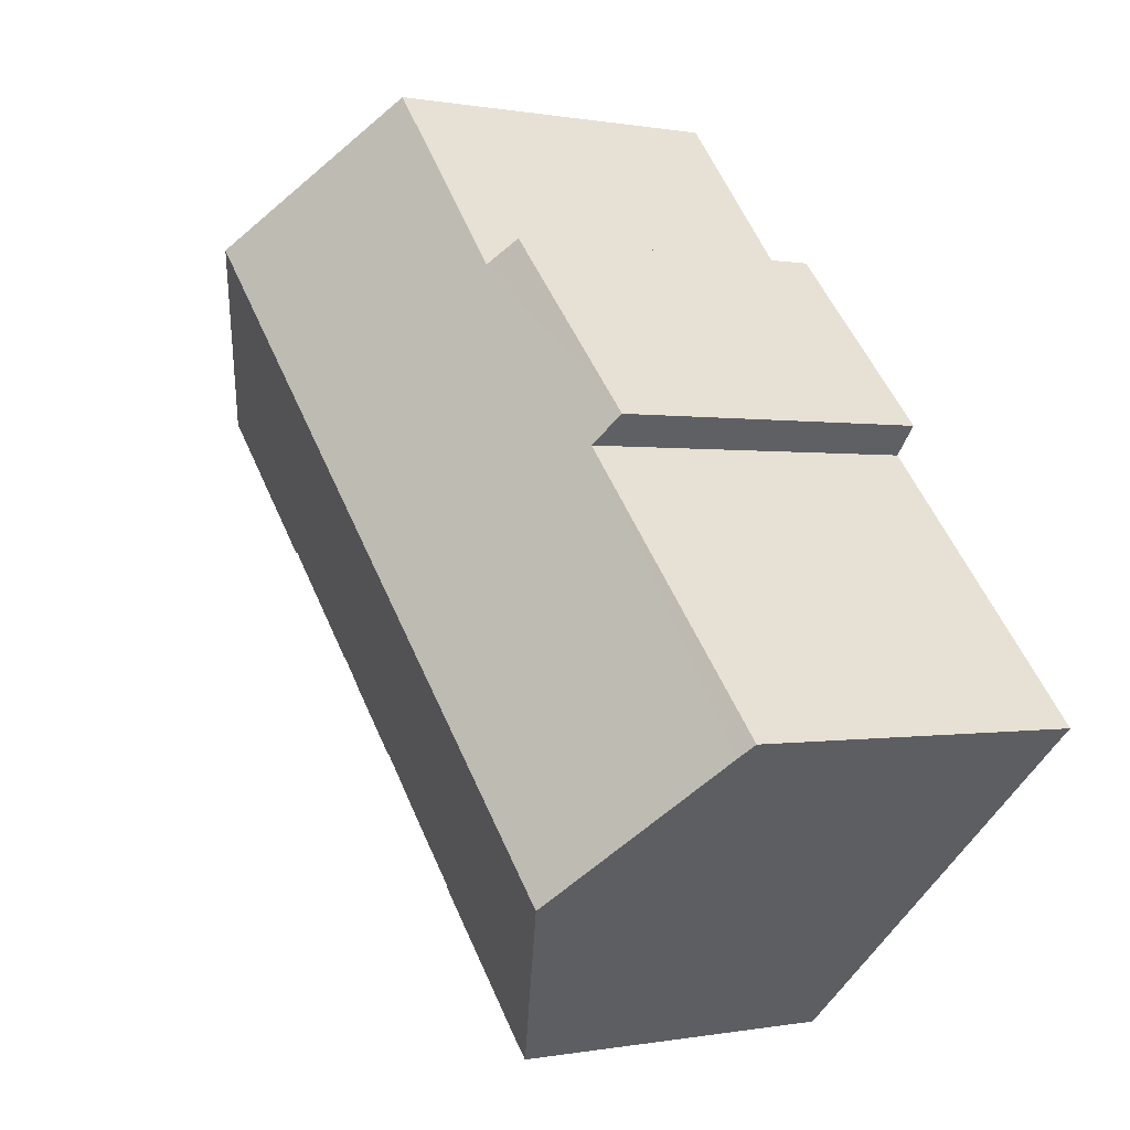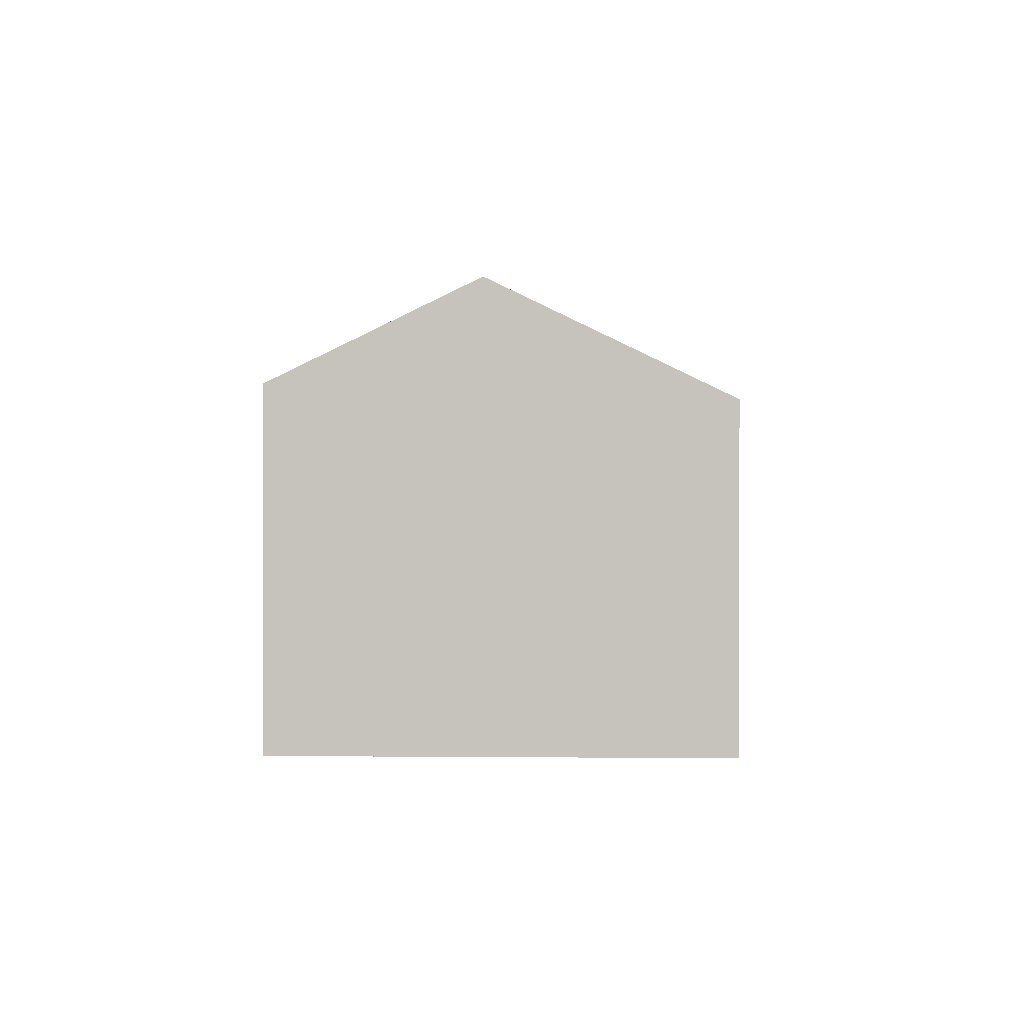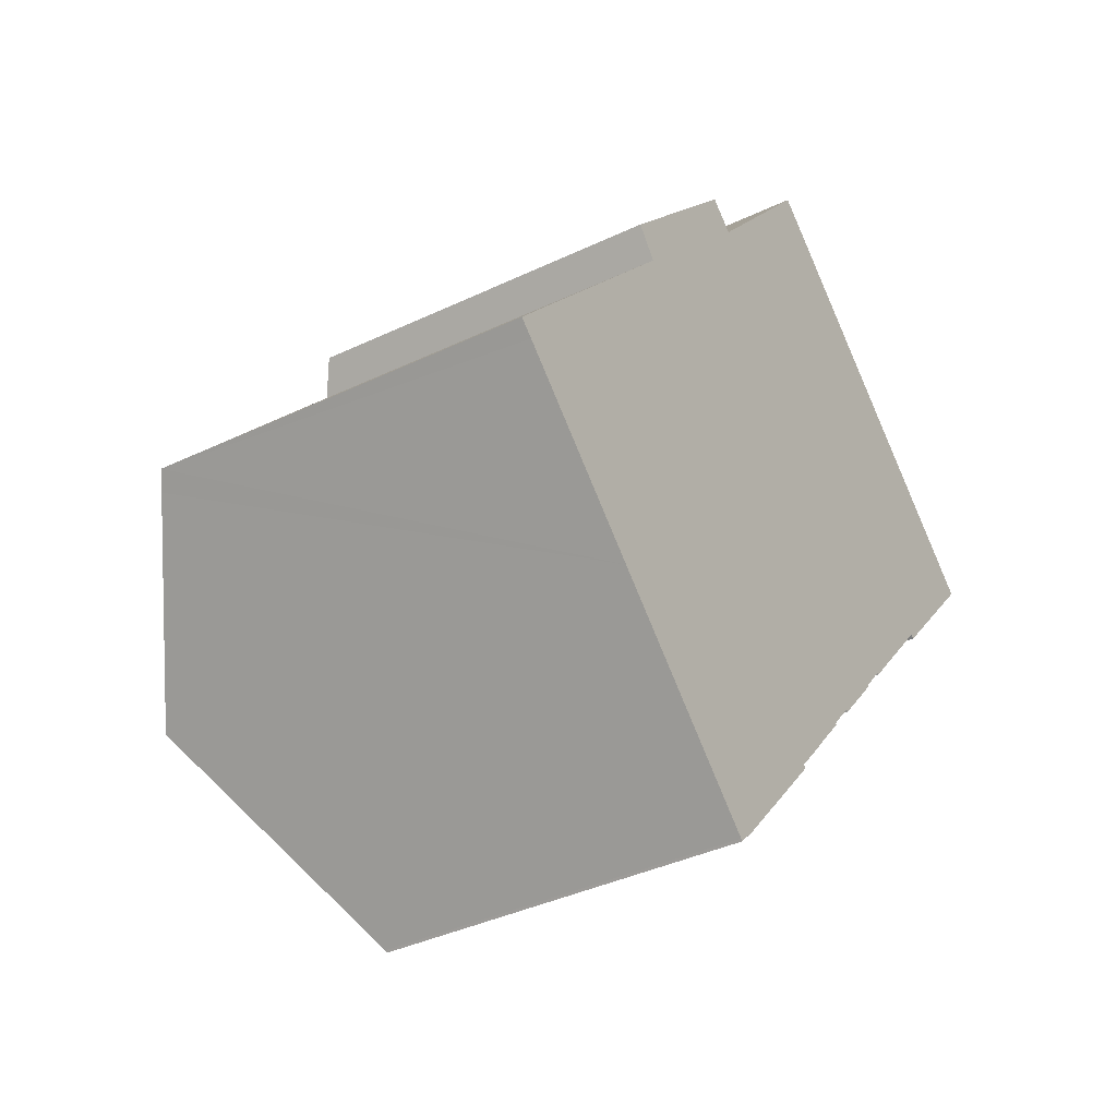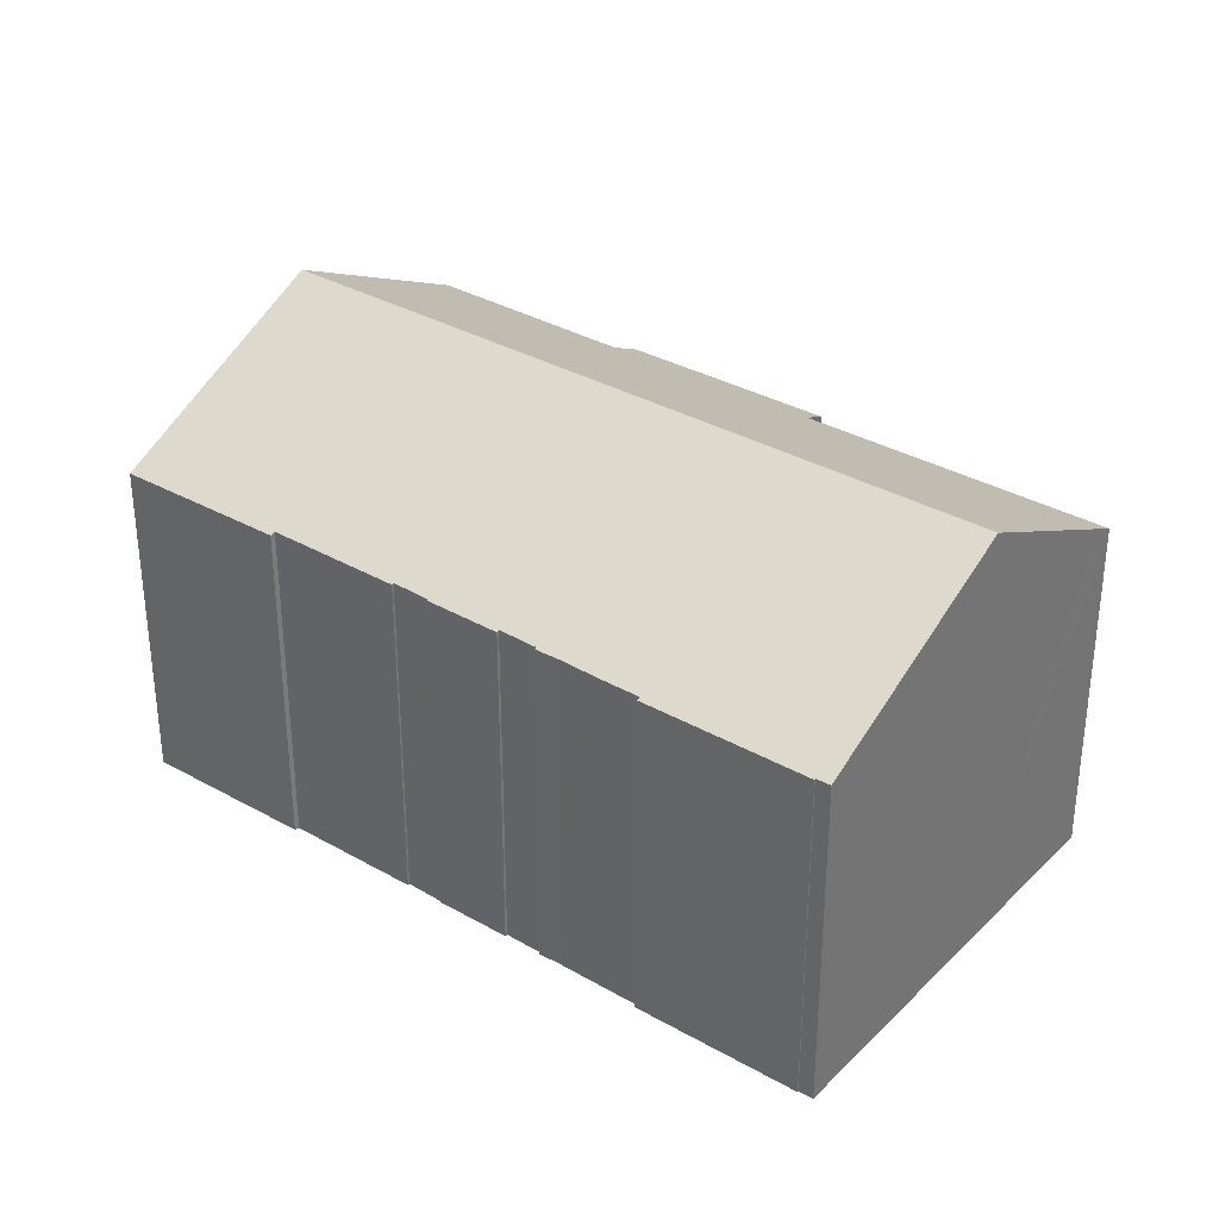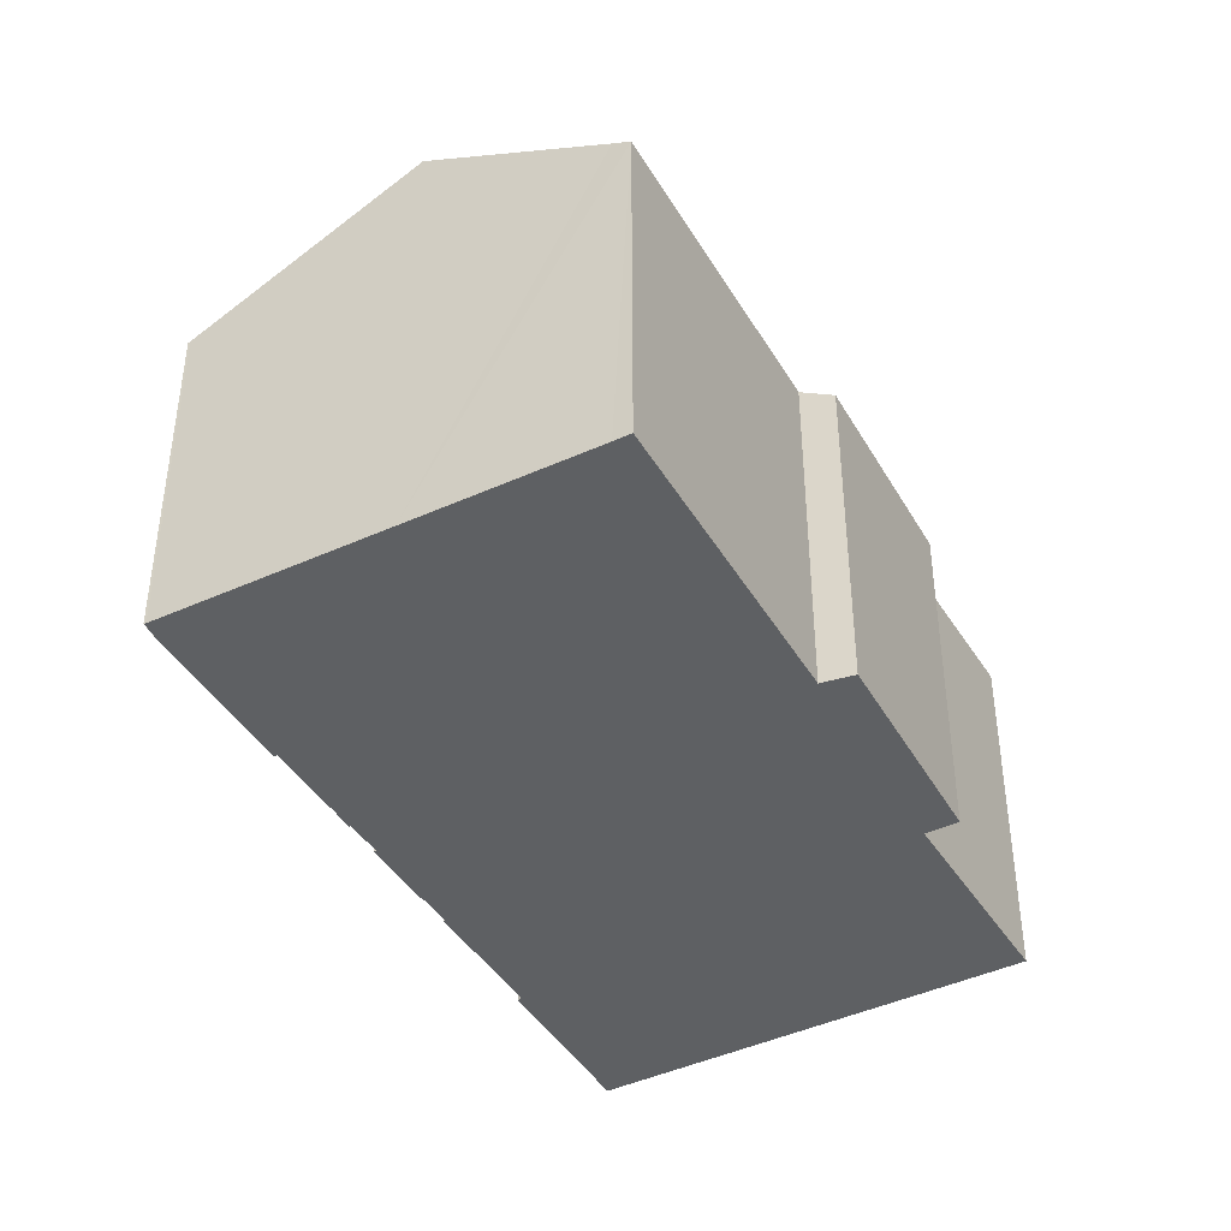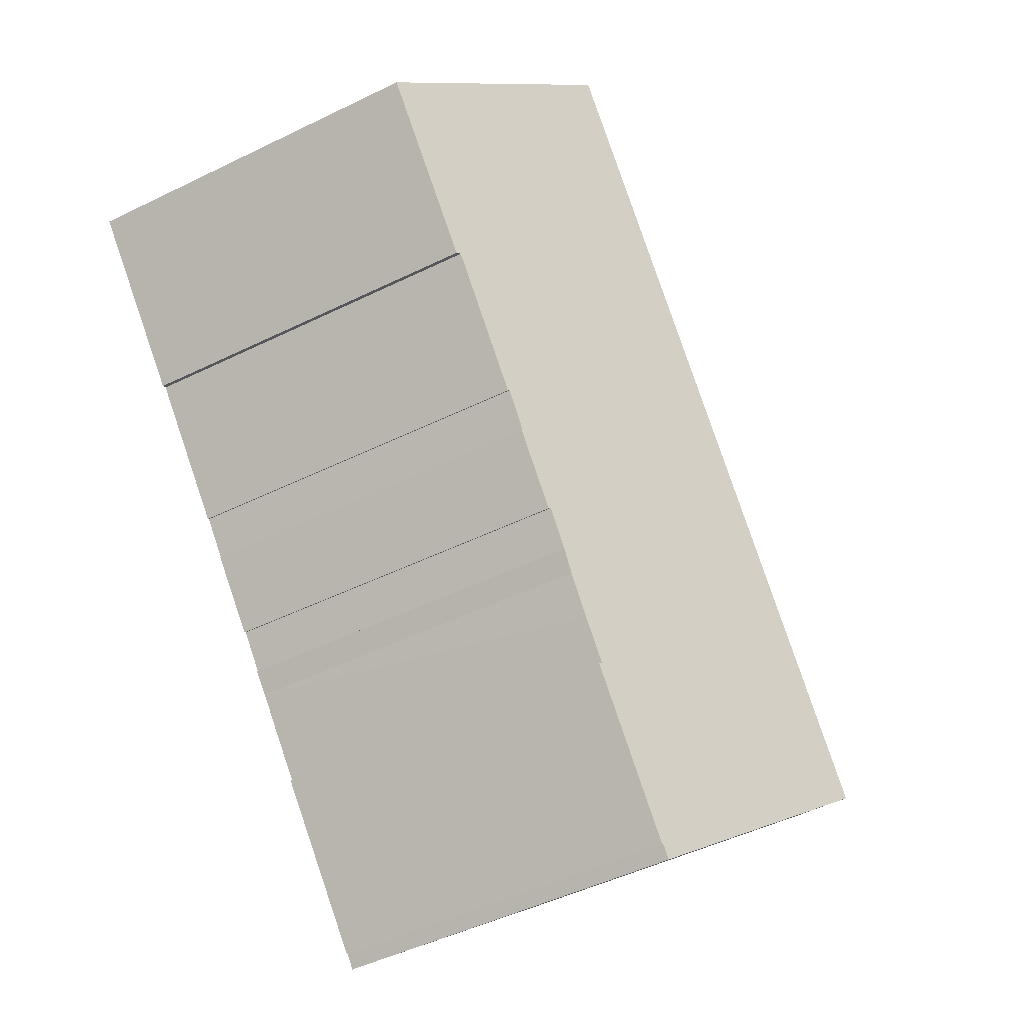
<metadata>
{"format":"obj","ext":"obj","renderer":"f3d","projection":"perspective","resolution":1024,"background":"white","views":[{"elev":0.0,"azim":-126.1,"up":"+Z"},{"elev":0.7,"azim":42.9,"up":"+Y"},{"elev":-38.1,"azim":-58.7,"up":"+Z"},{"elev":34.0,"azim":169.1,"up":"+Y"},{"elev":-42.5,"azim":-109.9,"up":"+Y"},{"elev":-47.4,"azim":119.1,"up":"+Z"}]}
</metadata>
<code>
v  5.375 8.79 6.028
v  0.342 8.992 -0.298
v  0 8.774 5.373e-16
v  3.892 11.29 -3.467
v  16.72 11.29 11.04
v  4.84 8.387 6.686
v  9.208 8.845 10.19
v  8.558 8.435 10.74
v  11.94 8.796 13.43
v  12.77 8.781 14.42
v  13.88 8.484 -0.945
v  15.22 8.456 0.485
v  13.93 8.453 -0.987
v  21.28 8.397 7.143
v  18.2 8.463 3.87
v  18.3 8.409 3.819
v  16.55 8.459 1.991
v  15.85 8.482 1.274
v  15.94 8.458 1.293
v  15.89 8.458 1.241
v  15.21 8.469 0.502
v  13.23 8.475 -1.716
v  12.86 8.459 -2.18
v  12.16 8.449 -3.001
v  11.42 8.447 -3.847
v  8.573 8.424 -7.139
v  8.272 8.457 -7.377
v  8.318 8.426 -7.42
v  11.48 8.407 -3.898
v  8.595 8.409 -7.161
v  8.595 4.385e-16 -7.161
v  11.48 2.387e-16 -3.898
v  8.318 4.543e-16 -7.42
v  8.573 4.371e-16 -7.139
v  18.3 -2.338e-16 3.819
v  21.28 -4.374e-16 7.143
v  18.2 -2.37e-16 3.87
v  15.89 -7.599e-17 1.241
v  16.55 -1.219e-16 1.991
v  15.94 -7.917e-17 1.293
v  15.85 -7.801e-17 1.274
v  15.21 -3.074e-17 0.502
v  15.22 -2.97e-17 0.485
v  13.93 6.044e-17 -0.987
v  13.88 5.786e-17 -0.945
v  13.23 1.051e-16 -1.716
v  13.26 8.452 -1.748
v  12.86 1.335e-16 -2.18
v  13.26 1.07e-16 -1.748
v  11.42 2.356e-16 -3.847
v  12.16 1.838e-16 -3.001
v  8.272 4.517e-16 -7.377
v  3.892 2.123e-16 -3.467
v  0.342 1.825e-17 -0.298
v  0 0 0
v  5.375 -3.691e-16 6.028
v  4.84 -4.094e-16 6.686
v  8.558 -6.577e-16 10.74
v  9.208 -6.24e-16 10.19
v  12.77 -8.832e-16 14.42
v  11.94 -8.225e-16 13.43
v  16.72 -6.761e-16 11.04
g defaultobject
f 1 2 3
f 2 1 4
f 4 1 5
f 5 1 6
f 5 6 7
f 7 6 8
f 5 7 9
f 5 9 10
f 11 12 13
f 5 14 4
f 15 4 14
f 16 15 14
f 17 4 15
f 18 4 17
f 19 18 17
f 20 18 19
f 21 4 18
f 12 4 21
f 11 4 12
f 22 4 11
f 23 4 22
f 24 4 23
f 25 4 24
f 26 4 25
f 27 4 26
f 28 27 26
f 29 30 25
f 26 25 30
f 29 31 30
f 31 29 32
f 26 33 28
f 33 26 34
f 14 35 16
f 35 14 36
f 37 17 15
f 17 37 19
f 19 37 20
f 20 37 38
f 38 37 39
f 38 39 40
f 41 21 18
f 21 41 42
f 43 13 12
f 13 43 44
f 45 22 11
f 22 45 46
f 47 48 23
f 48 47 49
f 48 24 23
f 24 48 25
f 25 48 50
f 50 48 51
f 30 34 26
f 34 30 31
f 28 52 27
f 52 28 33
f 52 4 27
f 4 52 2
f 2 52 53
f 2 53 3
f 3 53 54
f 3 54 55
f 56 6 1
f 6 56 57
f 16 37 15
f 37 16 35
f 20 41 18
f 41 20 38
f 13 45 11
f 45 13 44
f 3 56 1
f 56 3 55
f 6 58 8
f 58 6 57
f 59 9 7
f 9 59 10
f 10 59 60
f 60 59 61
f 8 59 7
f 59 8 58
f 60 5 10
f 5 60 14
f 14 60 36
f 36 60 62
f 42 12 21
f 12 42 43
f 46 47 22
f 47 46 49
f 50 29 25
f 29 50 32
f 32 34 31
f 40 41 38
f 41 40 39
f 62 61 59
f 61 62 60
f 36 37 35
f 37 36 54
f 54 36 55
f 55 36 56
f 56 36 62
f 56 62 57
f 57 62 59
f 57 59 58
f 43 45 44
f 45 43 53
f 53 43 54
f 54 43 42
f 54 42 41
f 54 41 39
f 54 39 37
f 34 52 33
f 52 34 53
f 53 34 32
f 53 32 50
f 53 50 51
f 53 51 48
f 53 48 49
f 53 49 46
f 53 46 45

</code>
